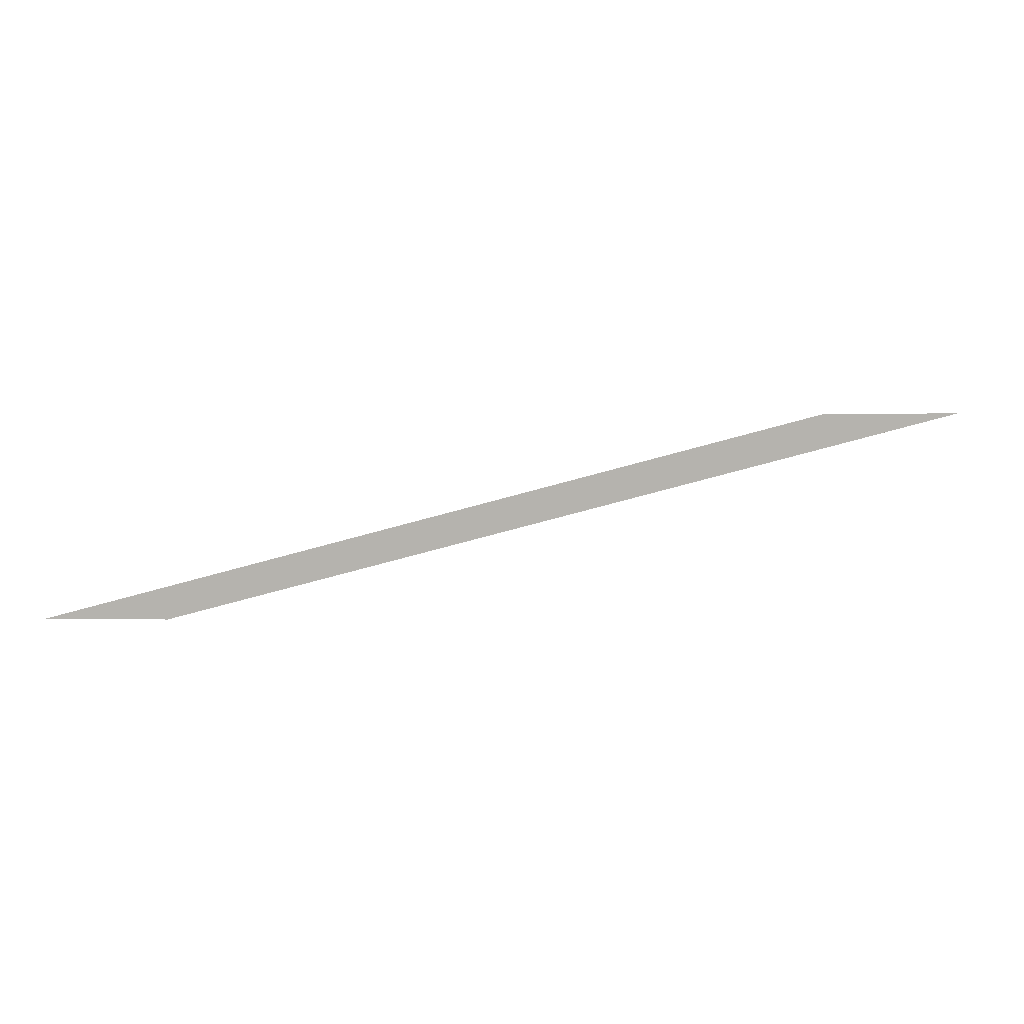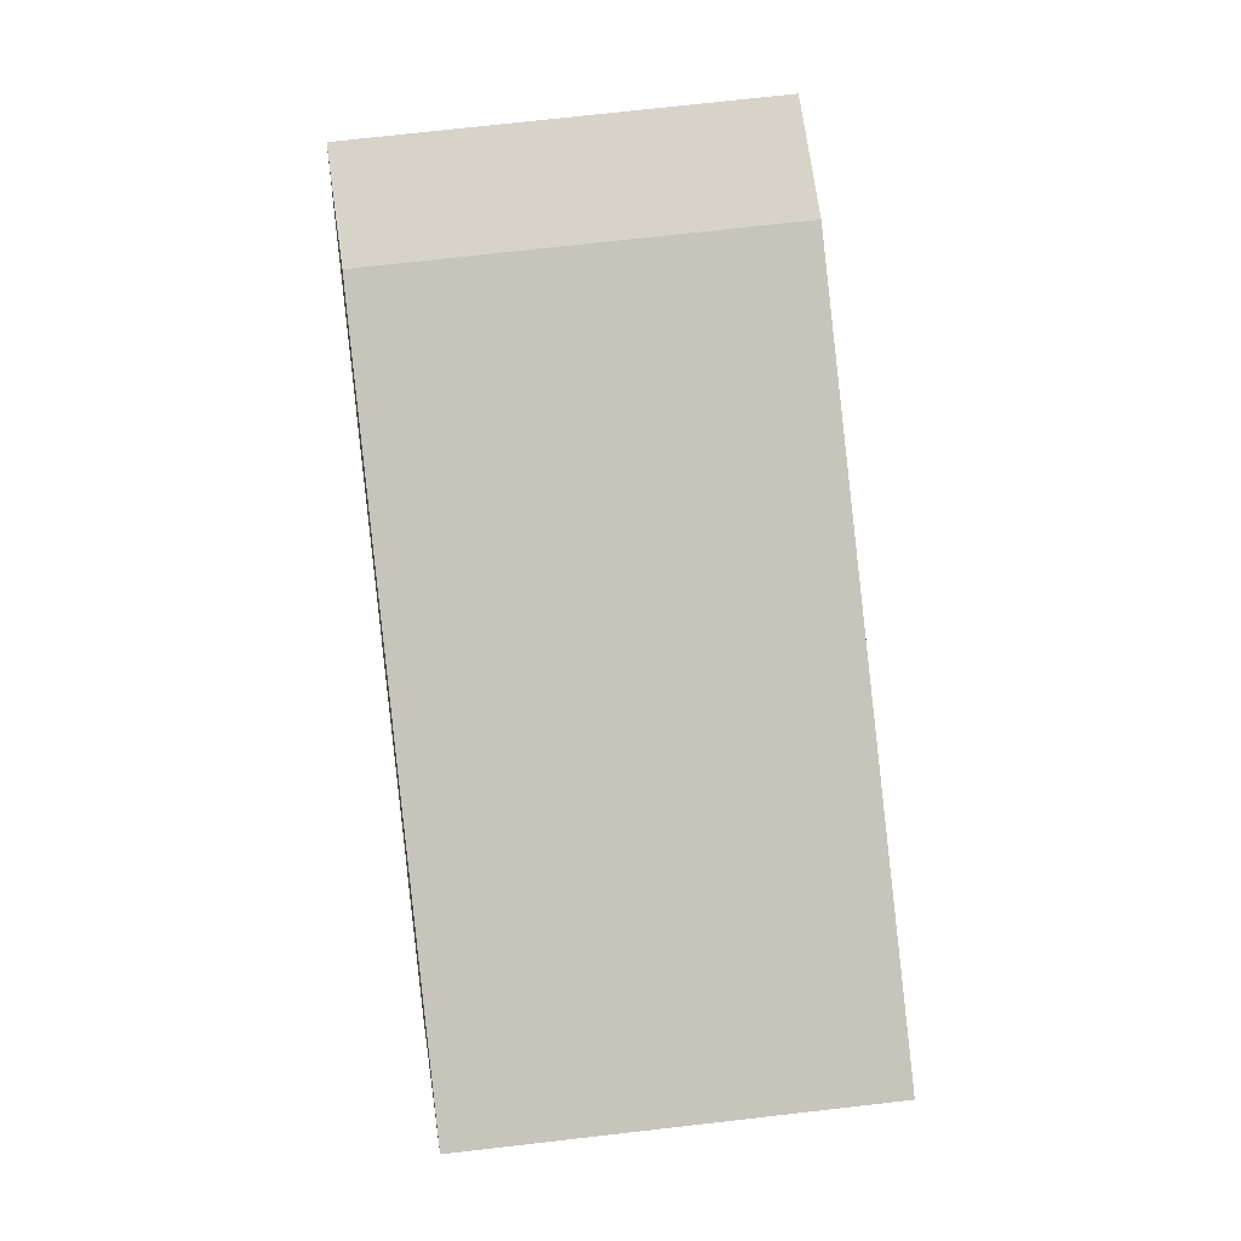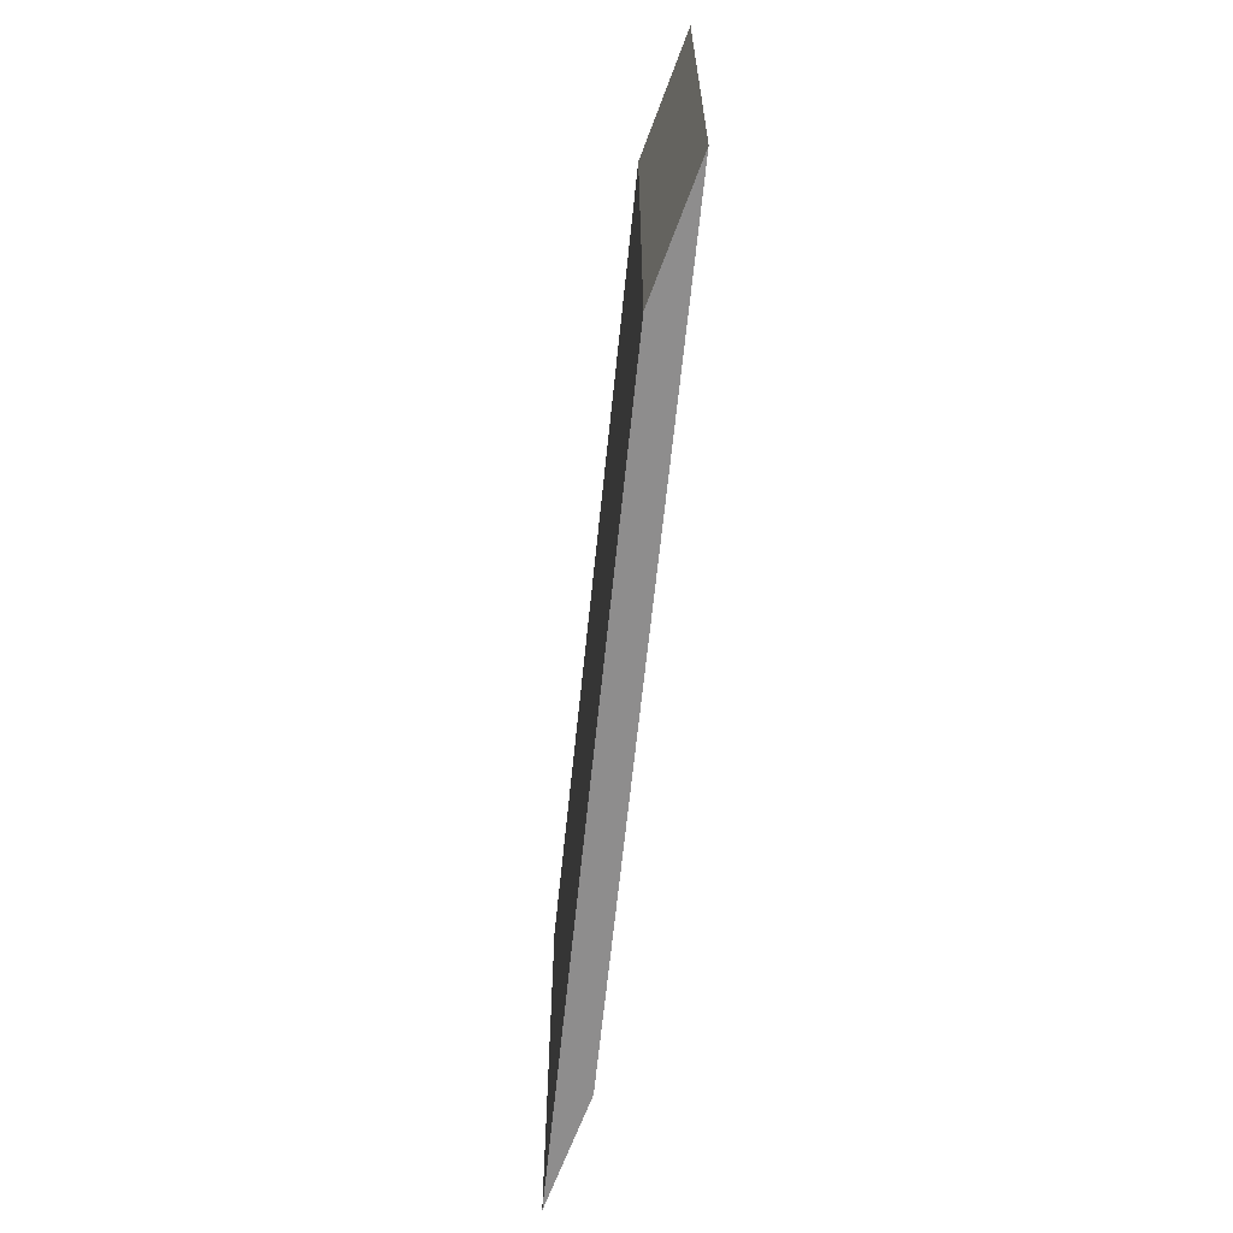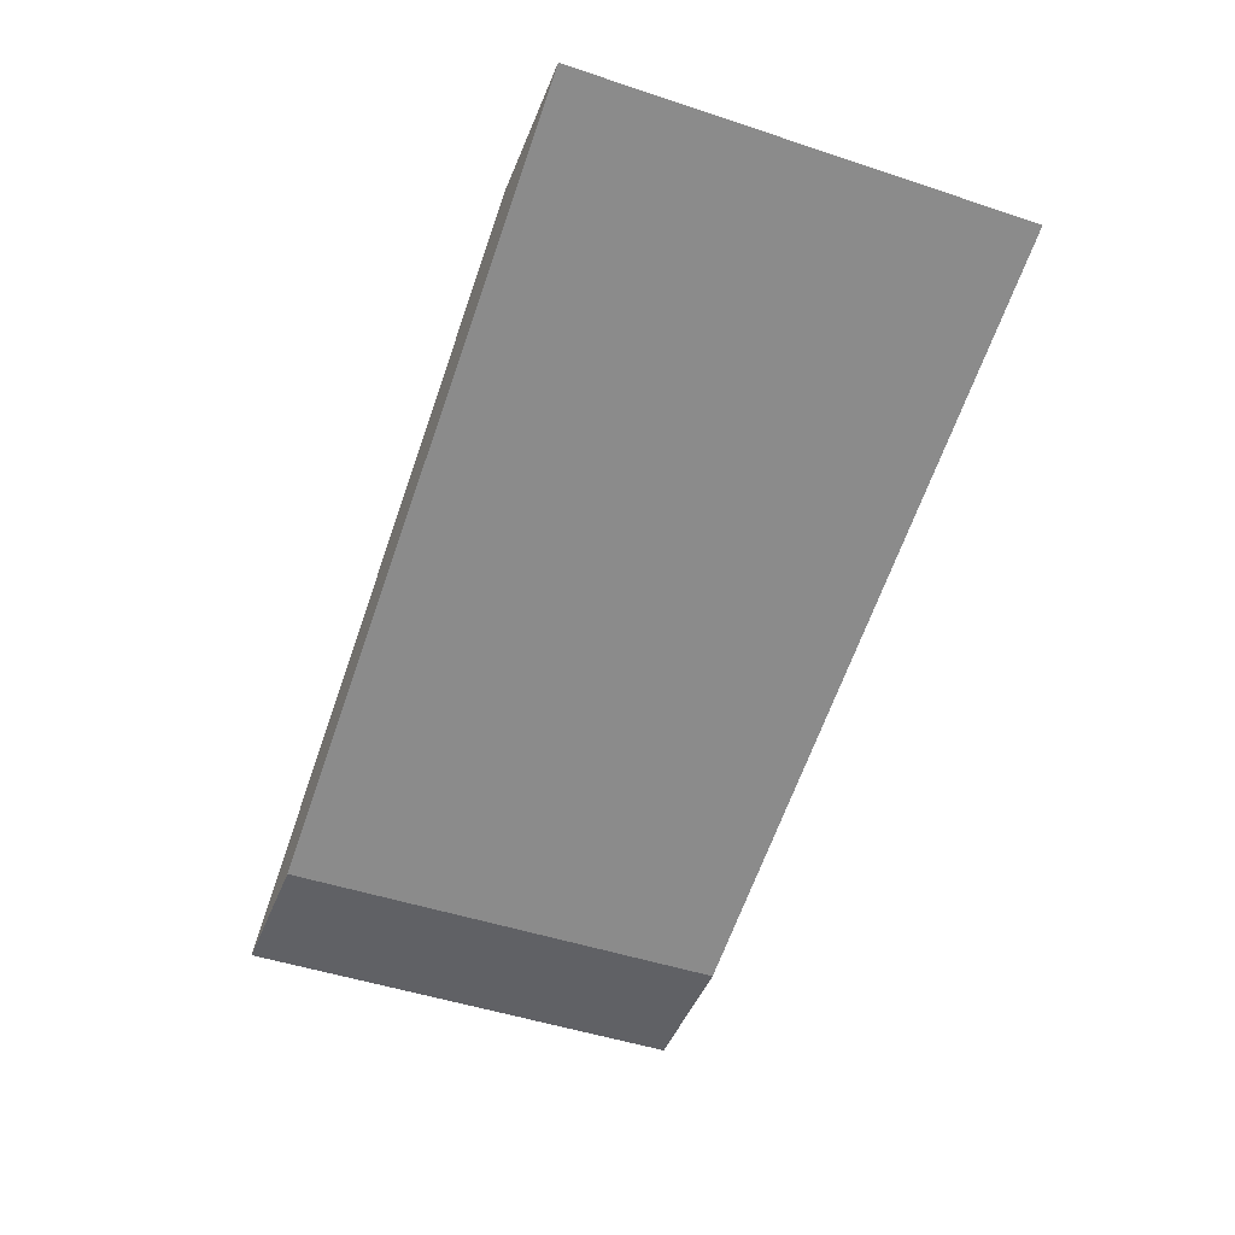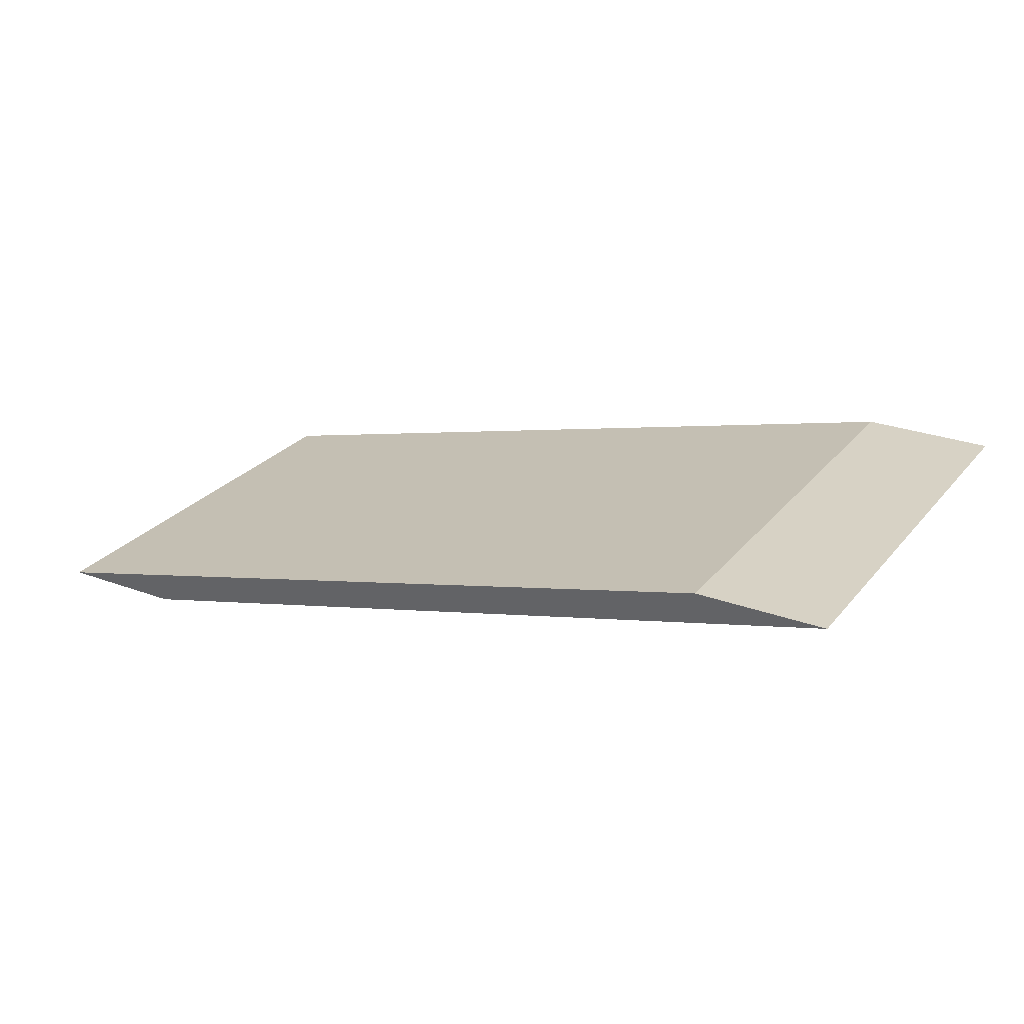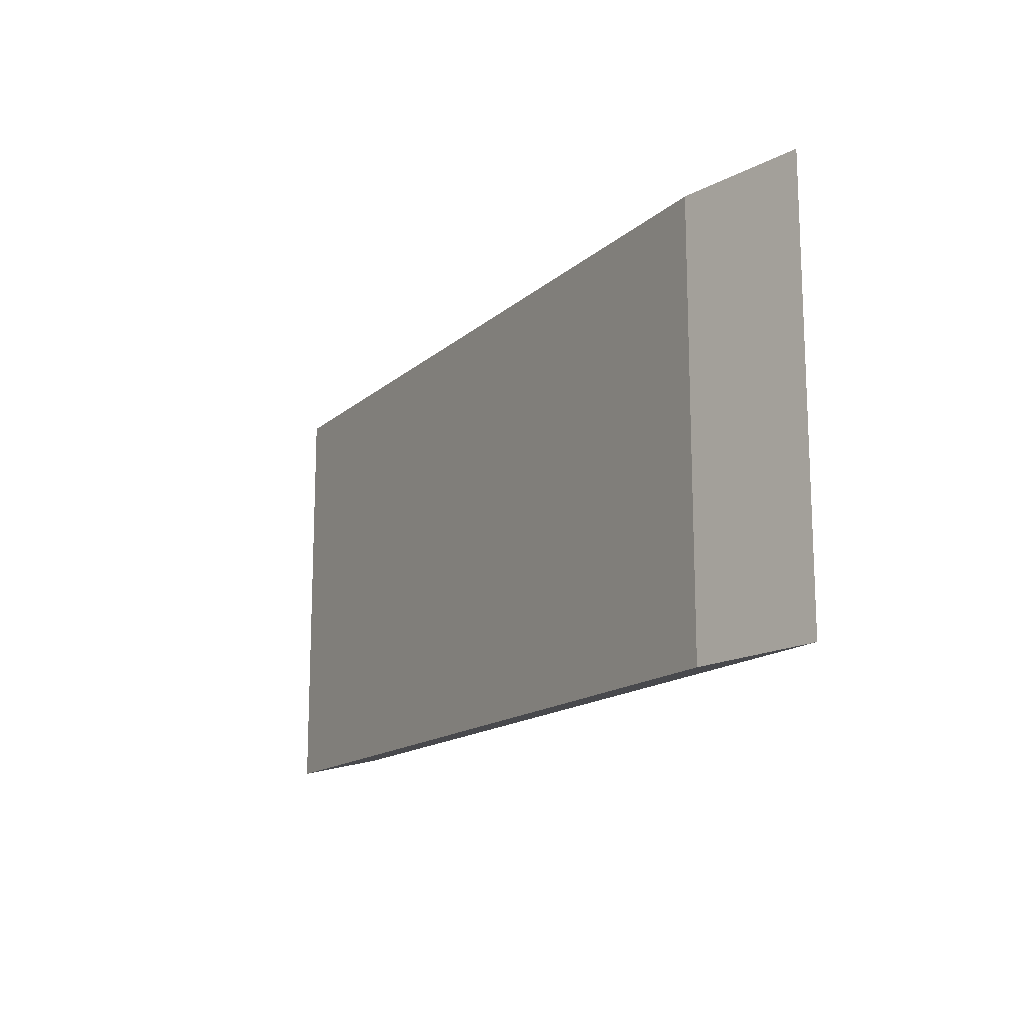
<metadata>
{"format":"obj","ext":"obj","renderer":"f3d","projection":"perspective","resolution":1024,"background":"white","views":[{"elev":1.8,"azim":-174.0,"up":"+Y"},{"elev":76.2,"azim":83.6,"up":"+Y"},{"elev":-65.0,"azim":-110.7,"up":"+Z"},{"elev":-49.6,"azim":-110.0,"up":"+Y"},{"elev":27.5,"azim":-148.8,"up":"+Y"},{"elev":-15.2,"azim":-134.9,"up":"+Z"}]}
</metadata>
<code>
o Cube_Cube.001
v 23.63 0 17.65
v -30.18 14.21 17.65
v 23.63 0 -12.41
v -30.18 14.21 -12.41
v 32.33 0 17.36
v -21.48 14.21 17.36
v 32.33 0 -12.69
v -21.48 14.21 -12.69
f 1 2 4 3
f 3 4 8 7
f 7 8 6 5
f 5 6 2 1
f 3 7 5 1
f 8 4 2 6

</code>
